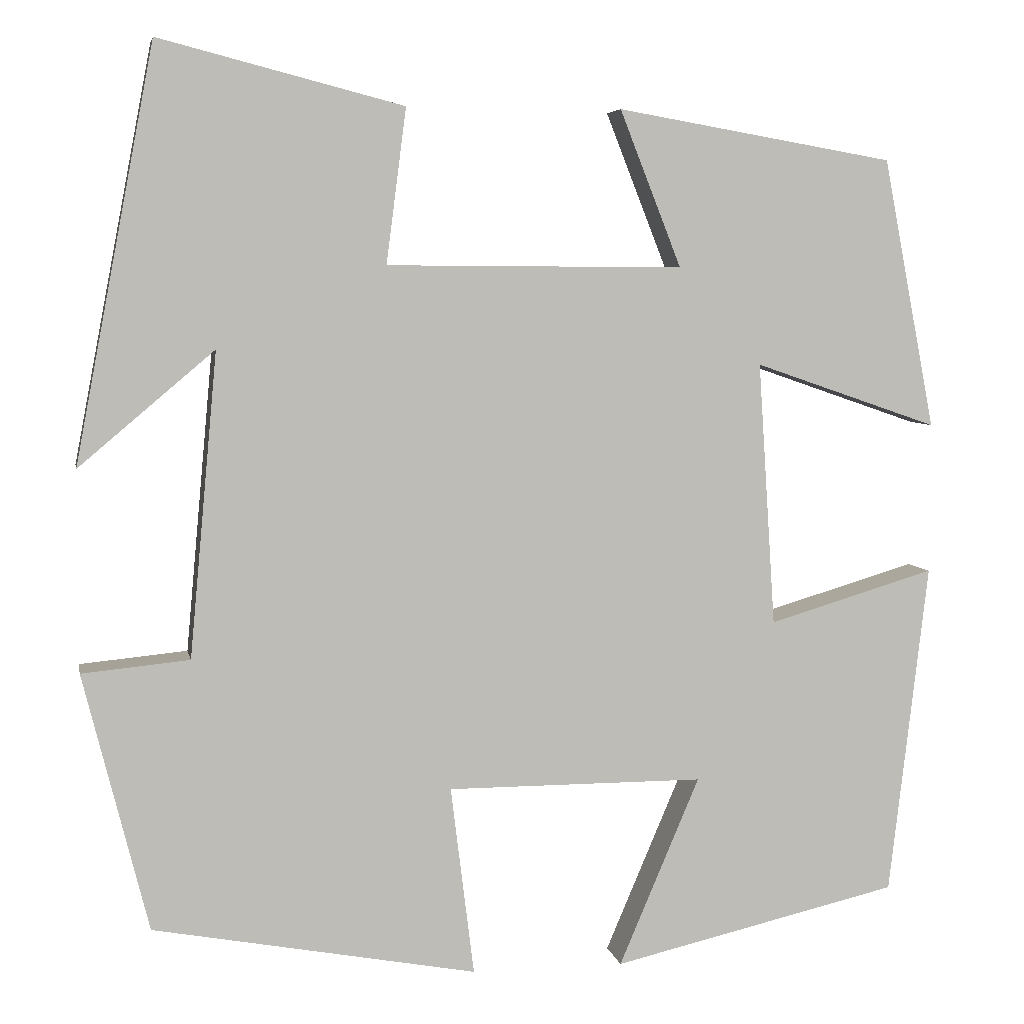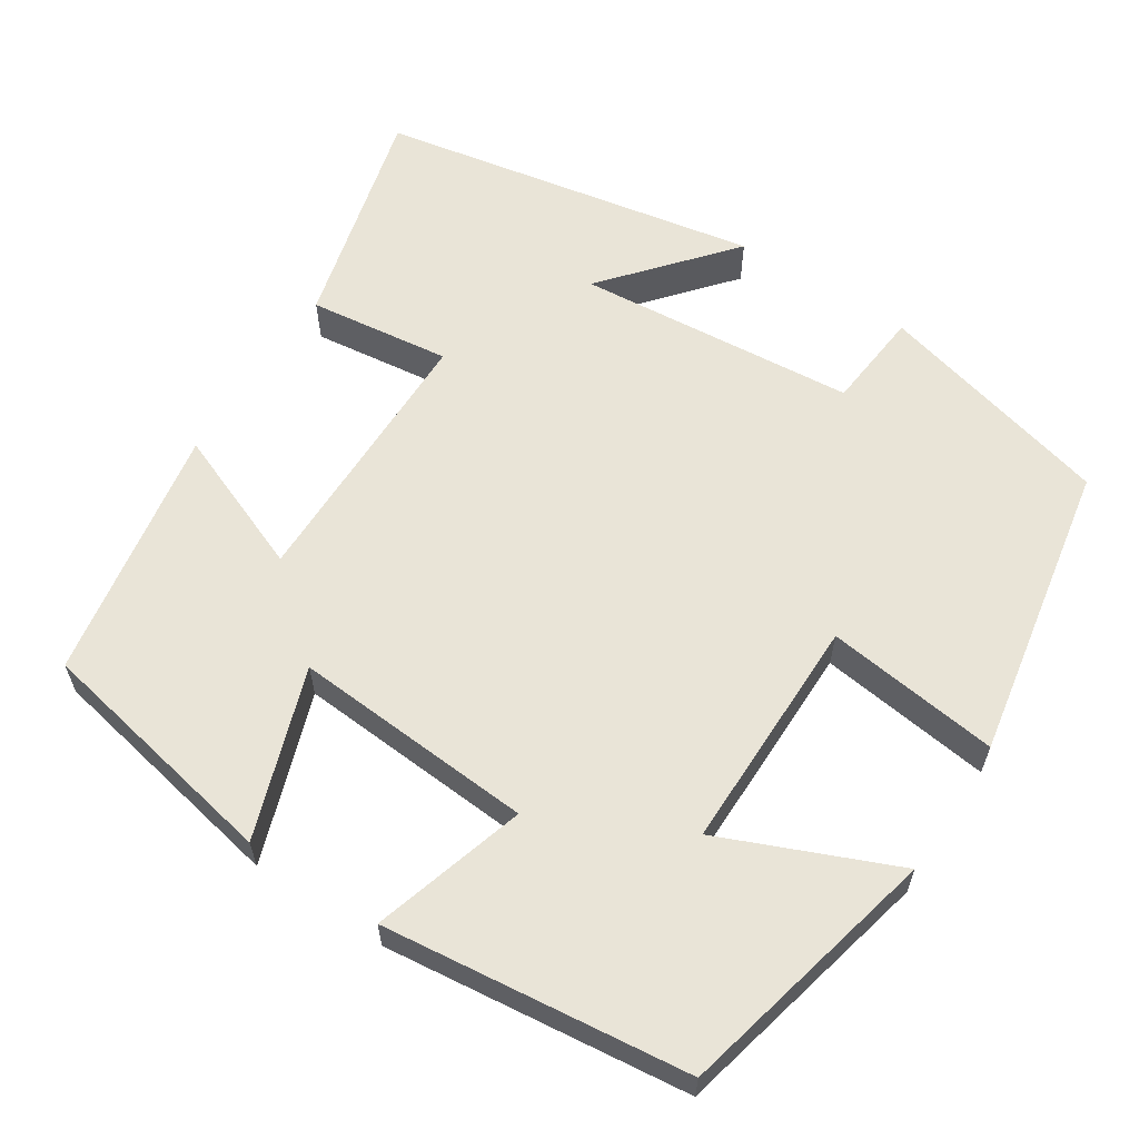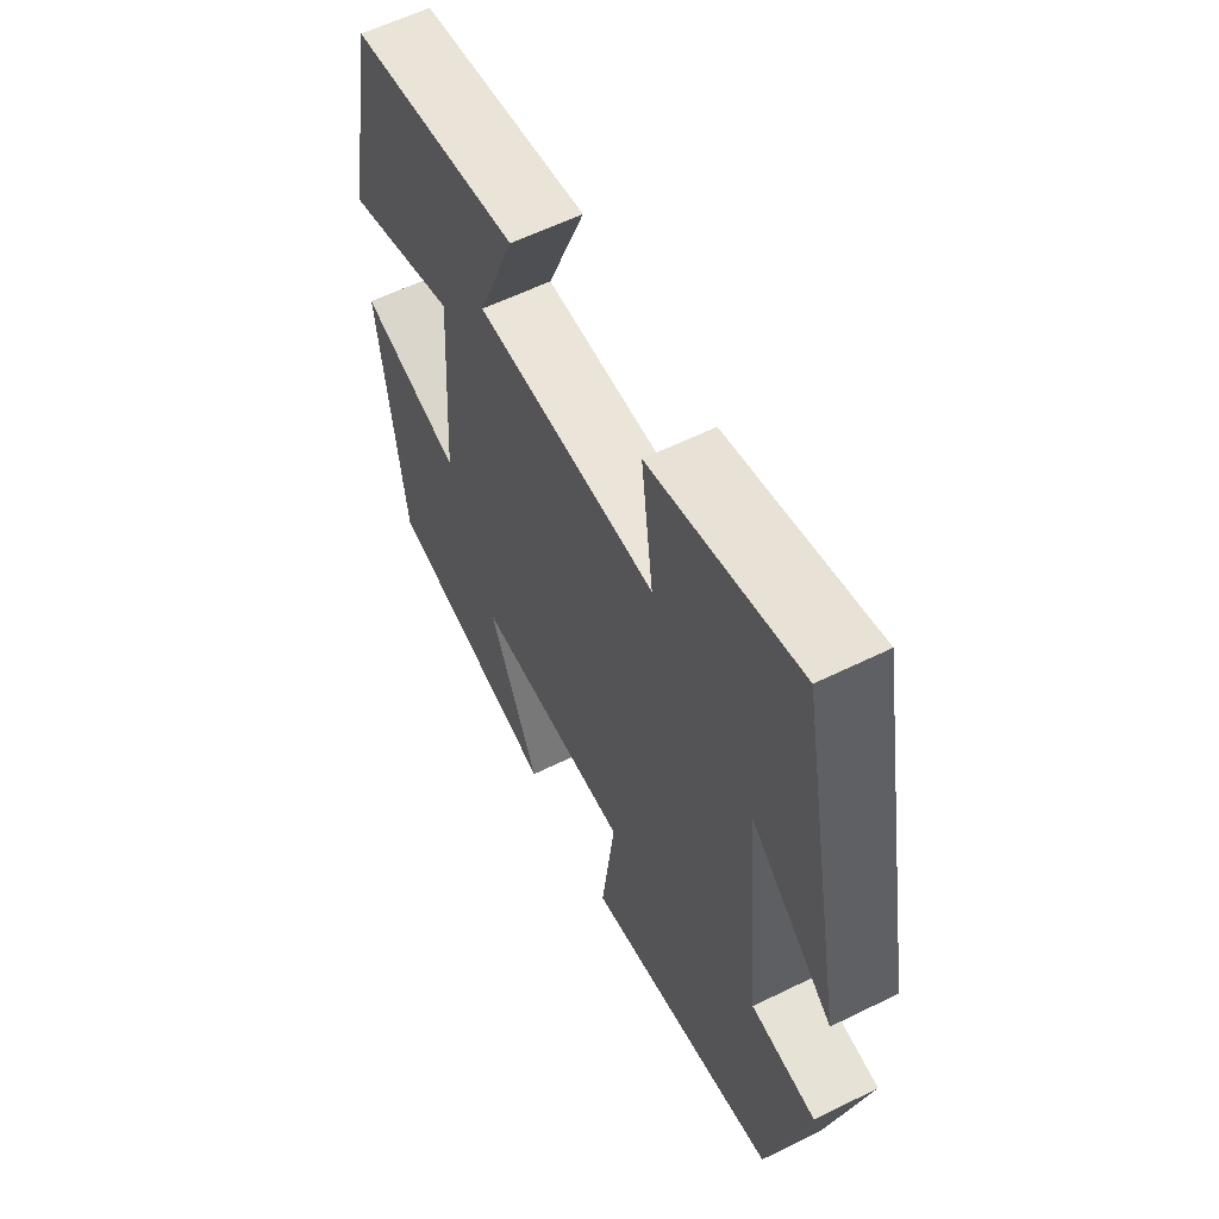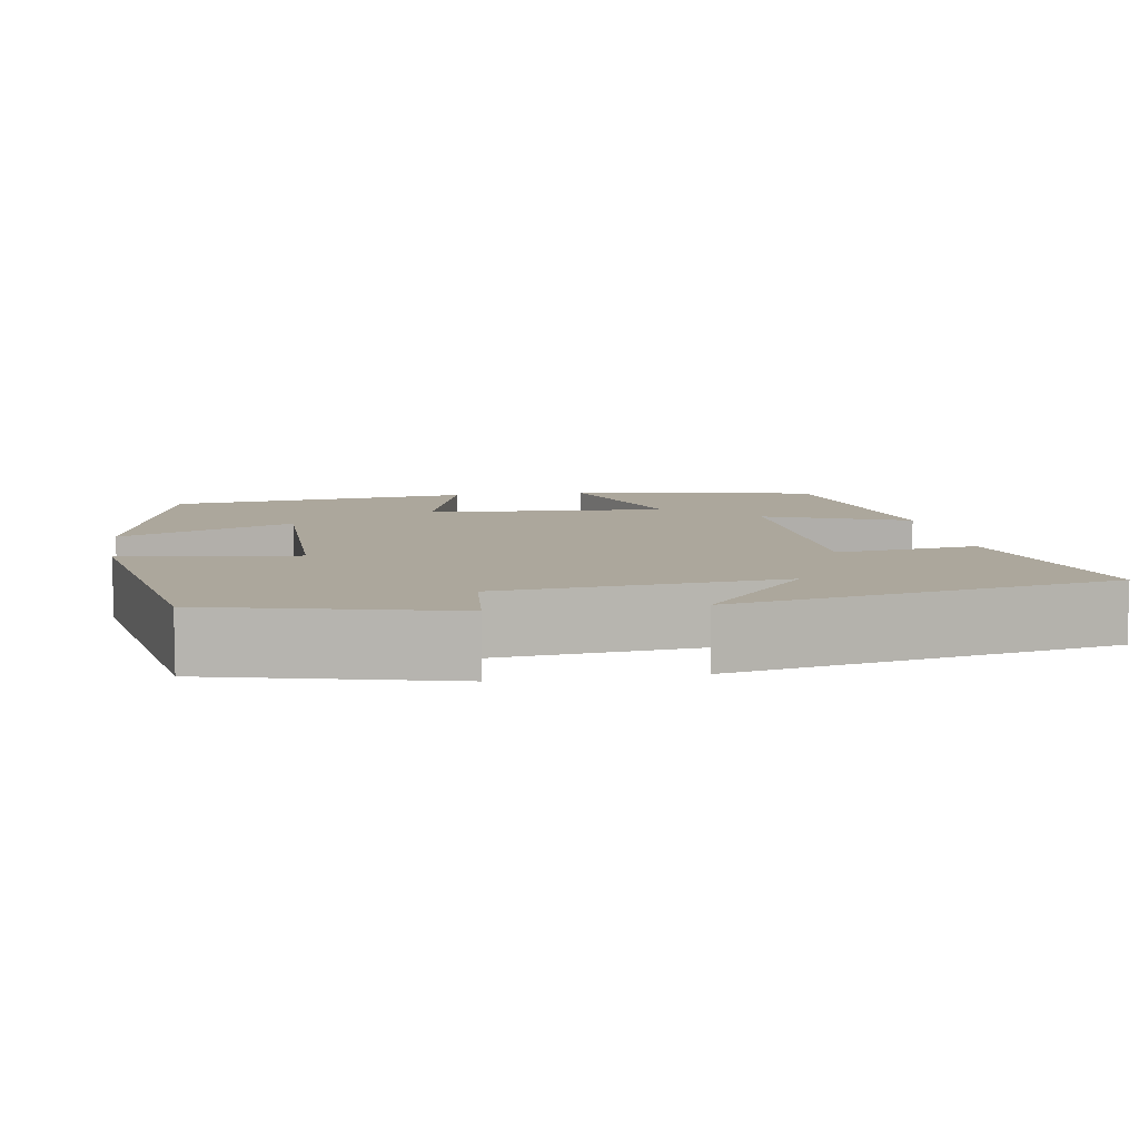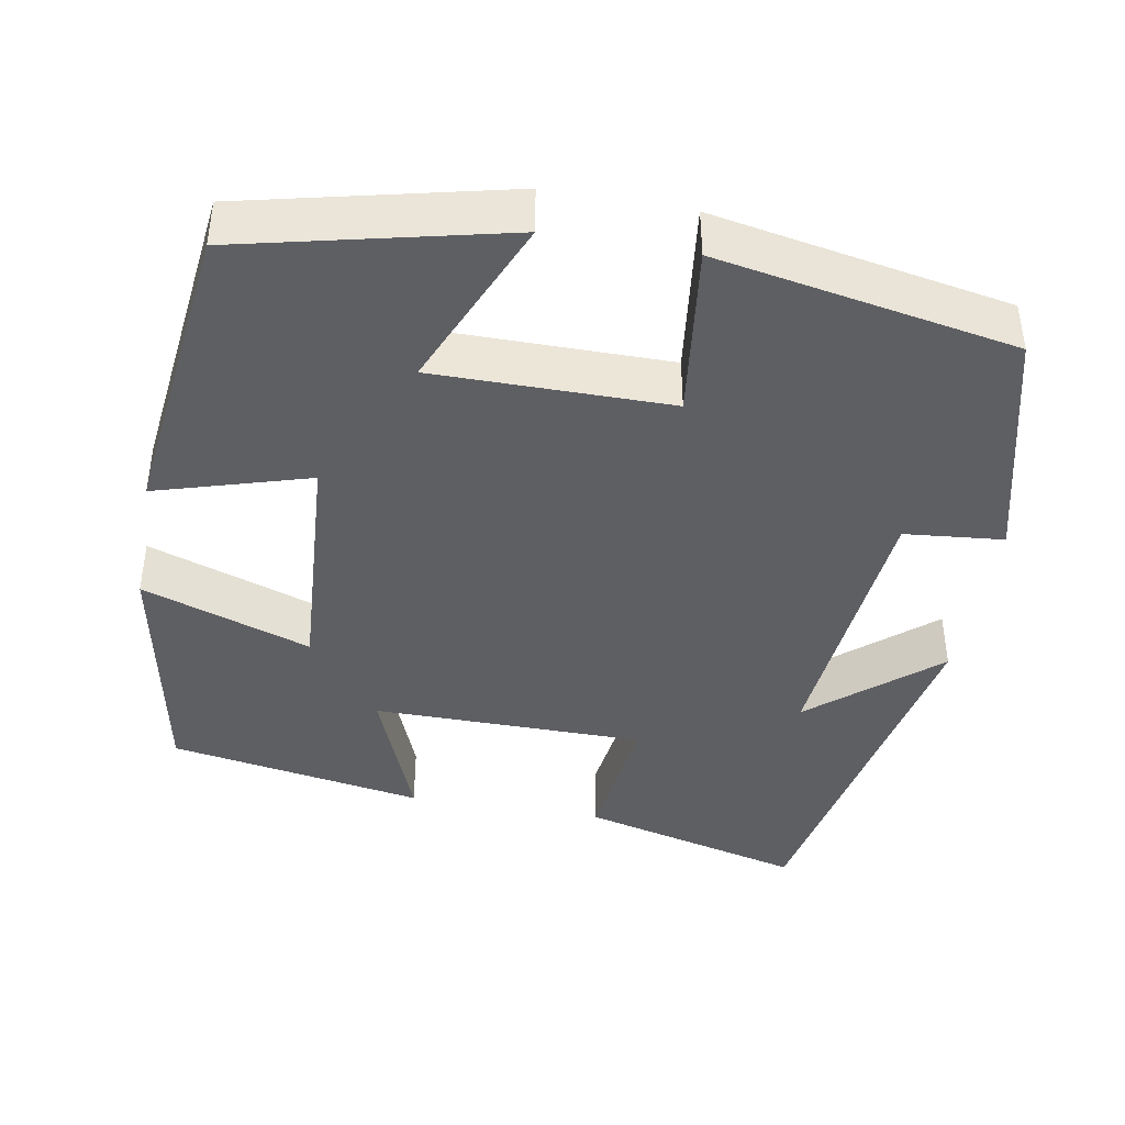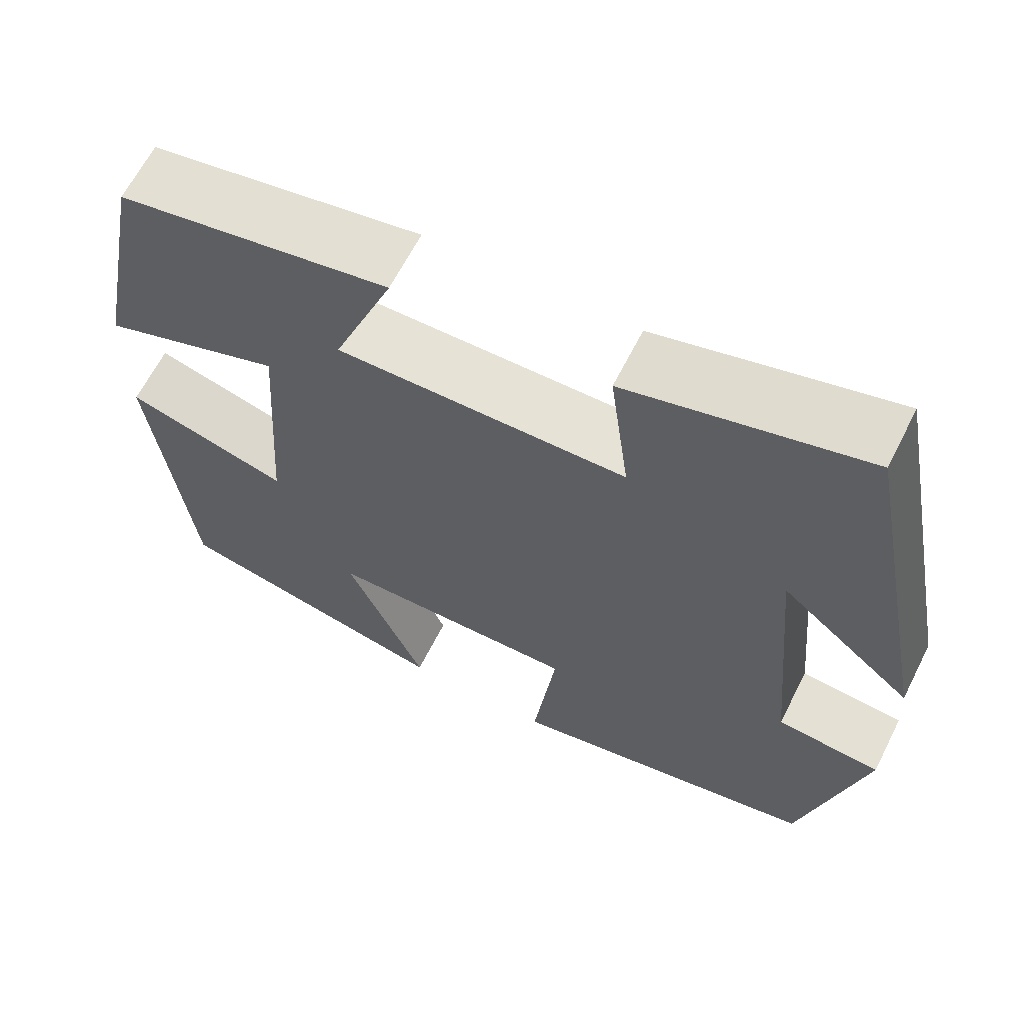
<metadata>
{"format":"obj","ext":"obj","renderer":"f3d","projection":"perspective","resolution":1024,"background":"white","views":[{"elev":5.4,"azim":-10.8,"up":"+Z"},{"elev":61.2,"azim":123.1,"up":"+Y"},{"elev":59.5,"azim":-116.8,"up":"+Z"},{"elev":8.3,"azim":-99.4,"up":"+Y"},{"elev":-41.7,"azim":169.9,"up":"+Y"},{"elev":64.0,"azim":-153.2,"up":"+Z"}]}
</metadata>
<code>
v 0.44 0.07 0.445
v 0.5 0.07 0.134
v 0.288 0.07 0.207
v 0.308 0.07 -0.097
v 0.5 0.07 -0.04
v 0.455 0.07 -0.423
v 0.124 0.07 -0.5
v 0.217 0.07 -0.282
v -0.079 0.07 -0.282
v -0.052 0.07 -0.5
v -0.425 0.07 -0.431
v -0.5 0.07 -0.134
v -0.376 0.07 -0.122
v -0.344 0.07 0.228
v -0.5 0.07 0.096
v -0.409 0.07 0.572
v -0.128 0.07 0.5
v -0.151 0.07 0.322
v 0.191 0.07 0.32
v 0.12 0.07 0.5
v 0.44 0 0.445
v 0.5 0 0.134
v 0.288 0 0.207
v 0.308 0 -0.097
v 0.5 0 -0.04
v 0.455 0 -0.423
v 0.124 0 -0.5
v 0.217 0 -0.282
v -0.079 0 -0.282
v -0.052 0 -0.5
v -0.425 0 -0.431
v -0.5 0 -0.134
v -0.376 0 -0.122
v -0.344 0 0.228
v -0.5 0 0.096
v -0.409 0 0.572
v -0.128 0 0.5
v -0.151 0 0.322
v 0.191 0 0.32
v 0.12 0 0.5
f 1 2 3
f 20 1 3
f 19 20 3
f 18 19 3 4
f 16 17 18
f 14 15 16
f 14 16 18
f 13 14 18 4
f 11 12 13
f 10 11 13
f 9 10 13
f 8 9 13 4
f 6 7 8
f 5 6 8
f 4 5 8
f 23 22 21
f 23 21 40
f 23 40 39
f 24 23 39 38
f 38 37 36
f 36 35 34
f 38 36 34
f 24 38 34 33
f 33 32 31
f 33 31 30
f 33 30 29
f 24 33 29 28
f 28 27 26
f 28 26 25
f 28 25 24
f 1 21 22 2
f 2 22 23 3
f 3 23 24 4
f 4 24 25 5
f 5 25 26 6
f 6 26 27 7
f 7 27 28 8
f 8 28 29 9
f 9 29 30 10
f 10 30 31 11
f 11 31 32 12
f 12 32 33 13
f 13 33 34 14
f 14 34 35 15
f 15 35 36 16
f 16 36 37 17
f 17 37 38 18
f 18 38 39 19
f 19 39 40 20
f 20 40 21 1

</code>
